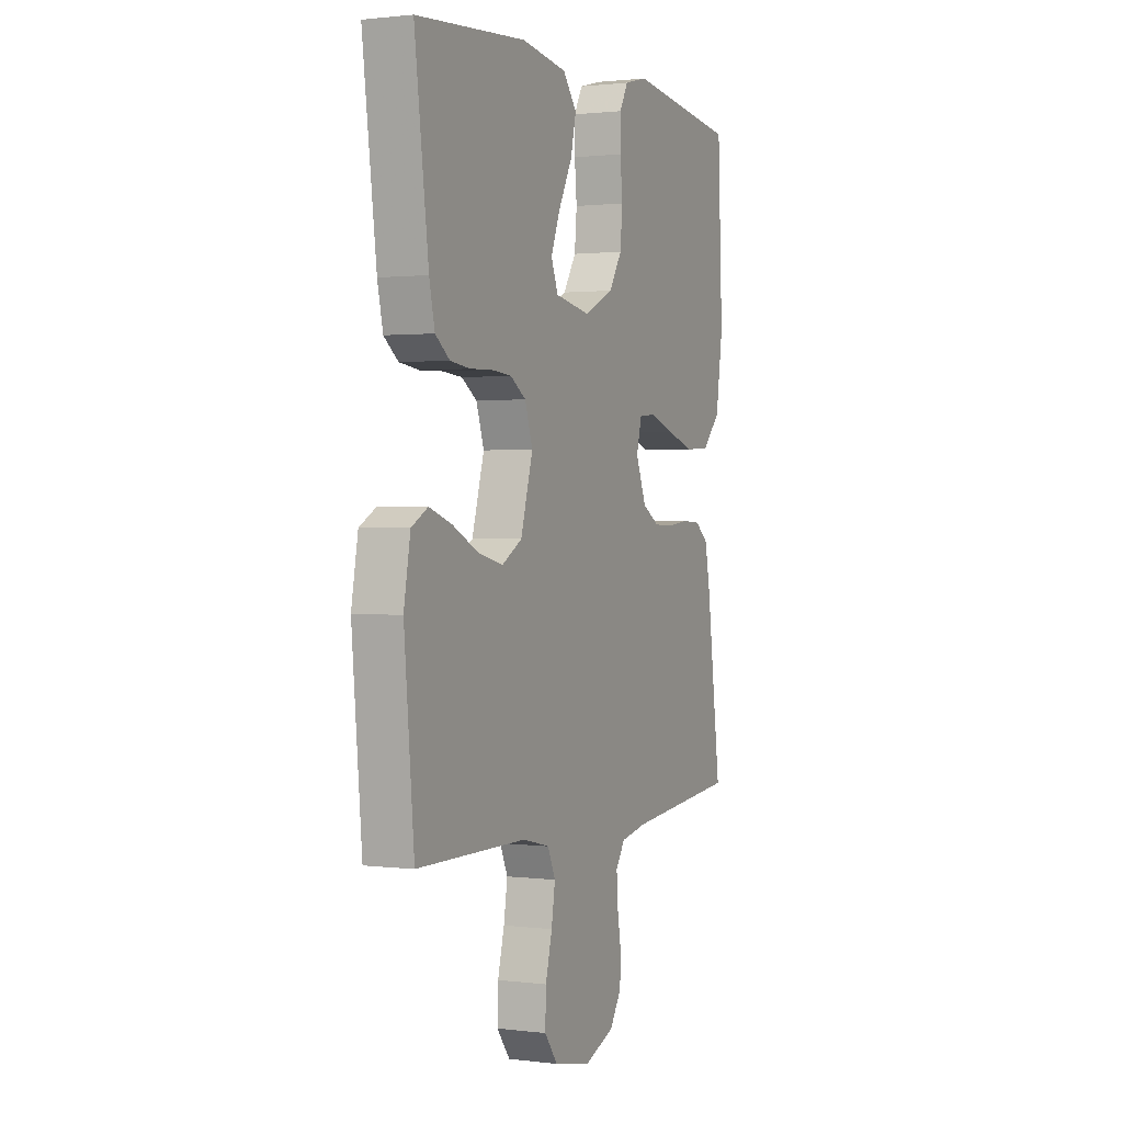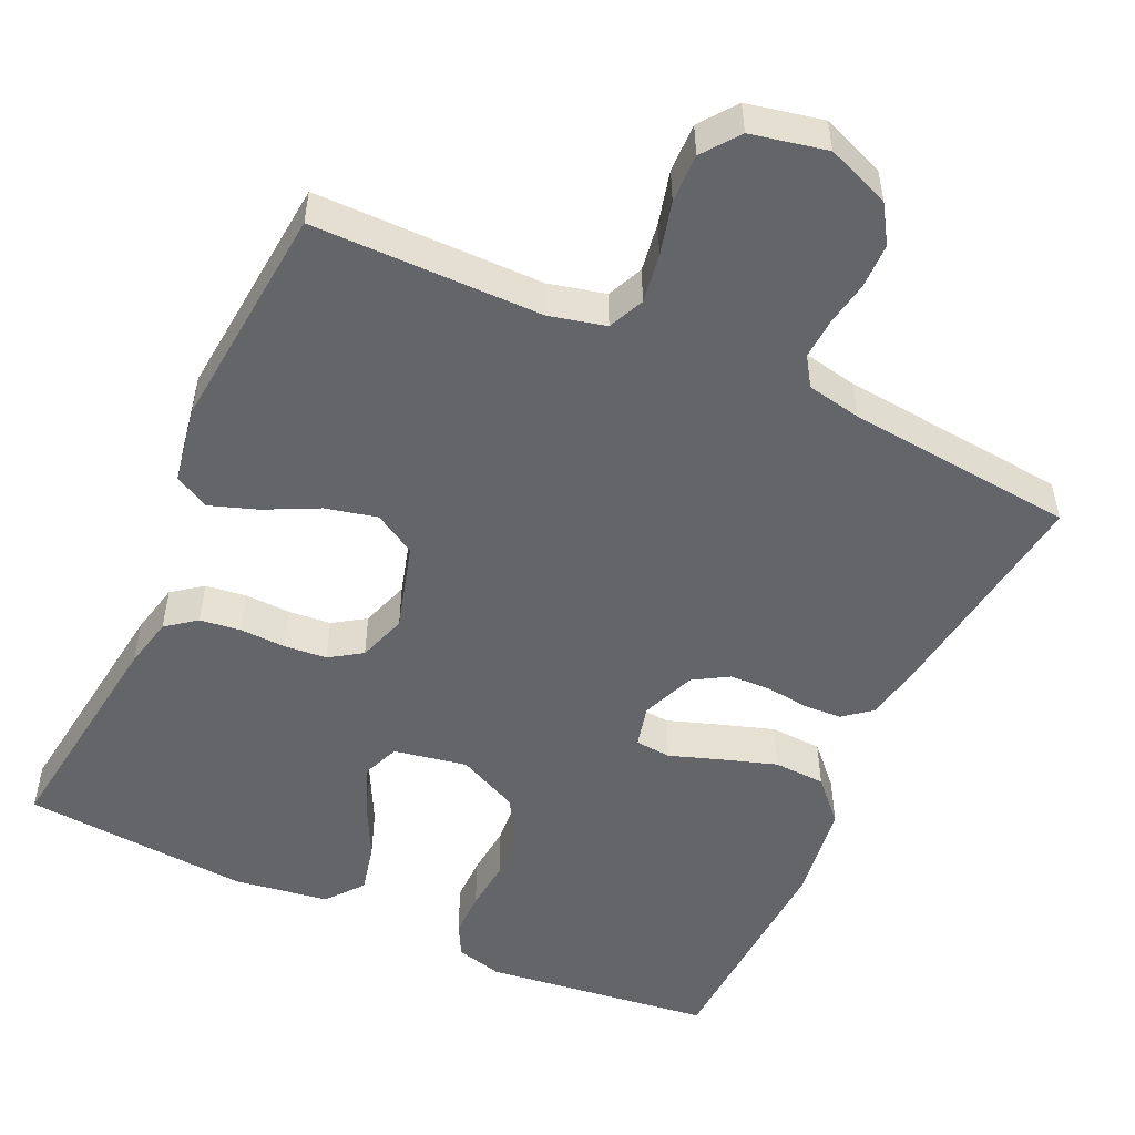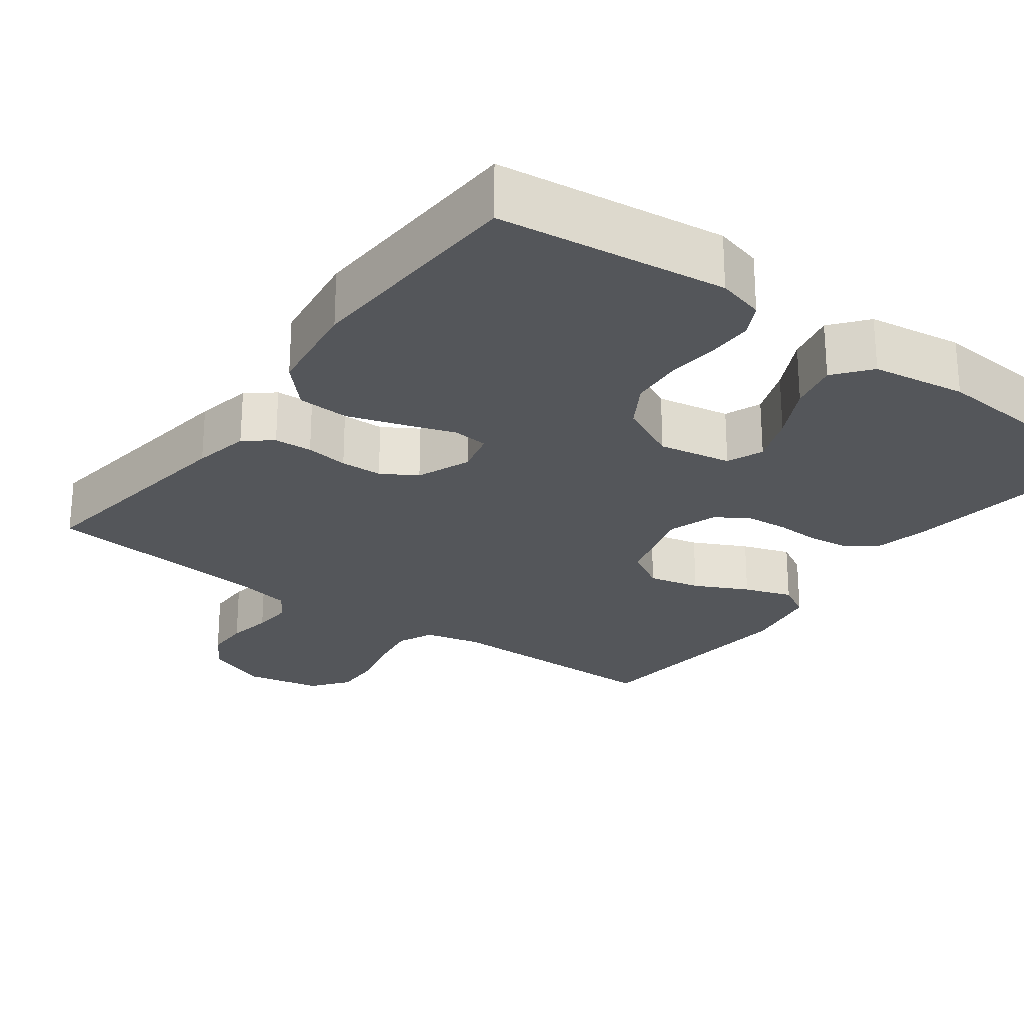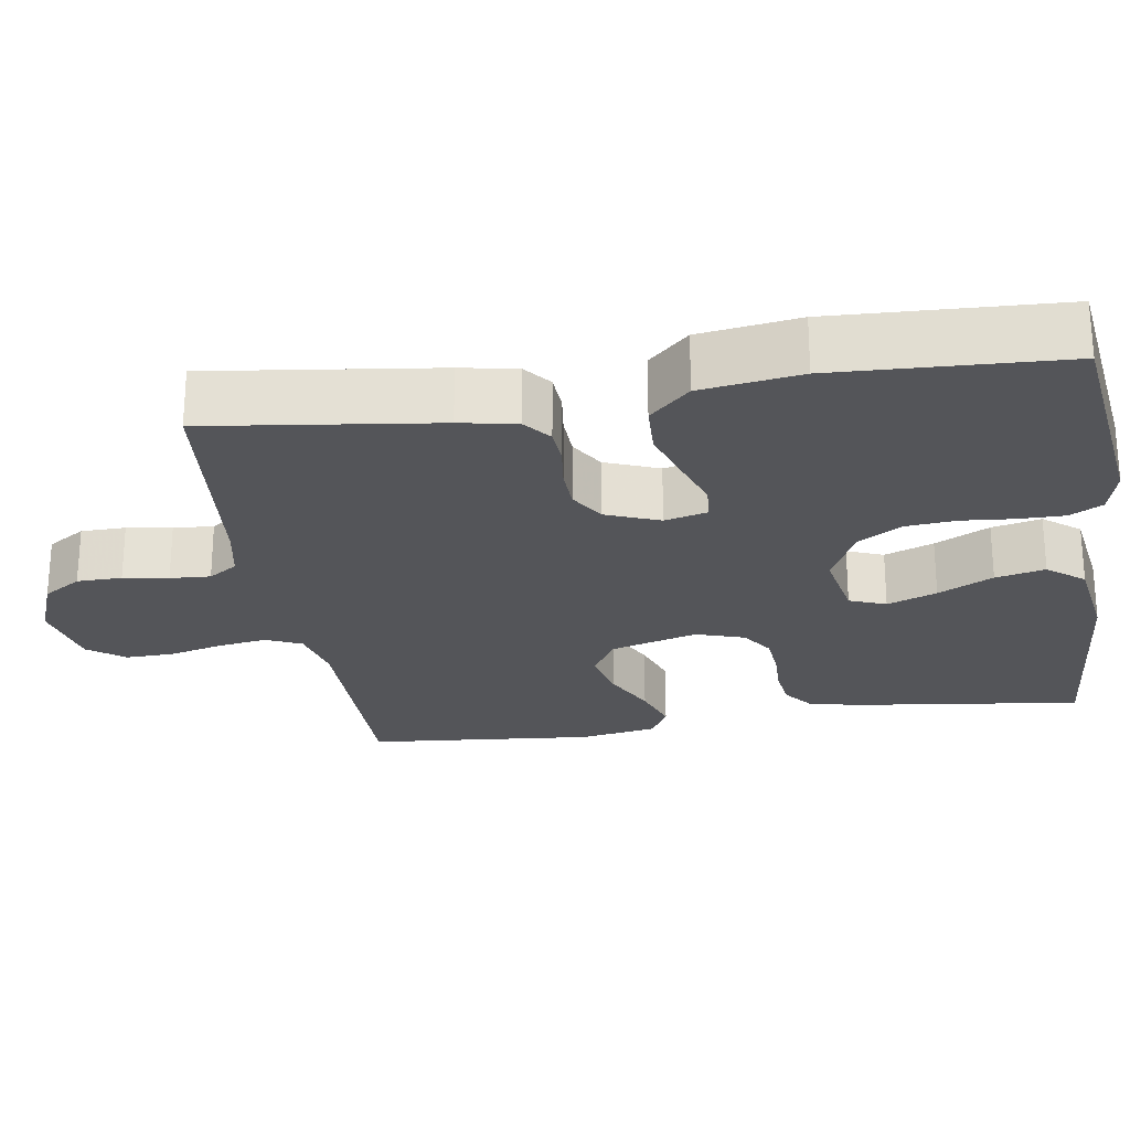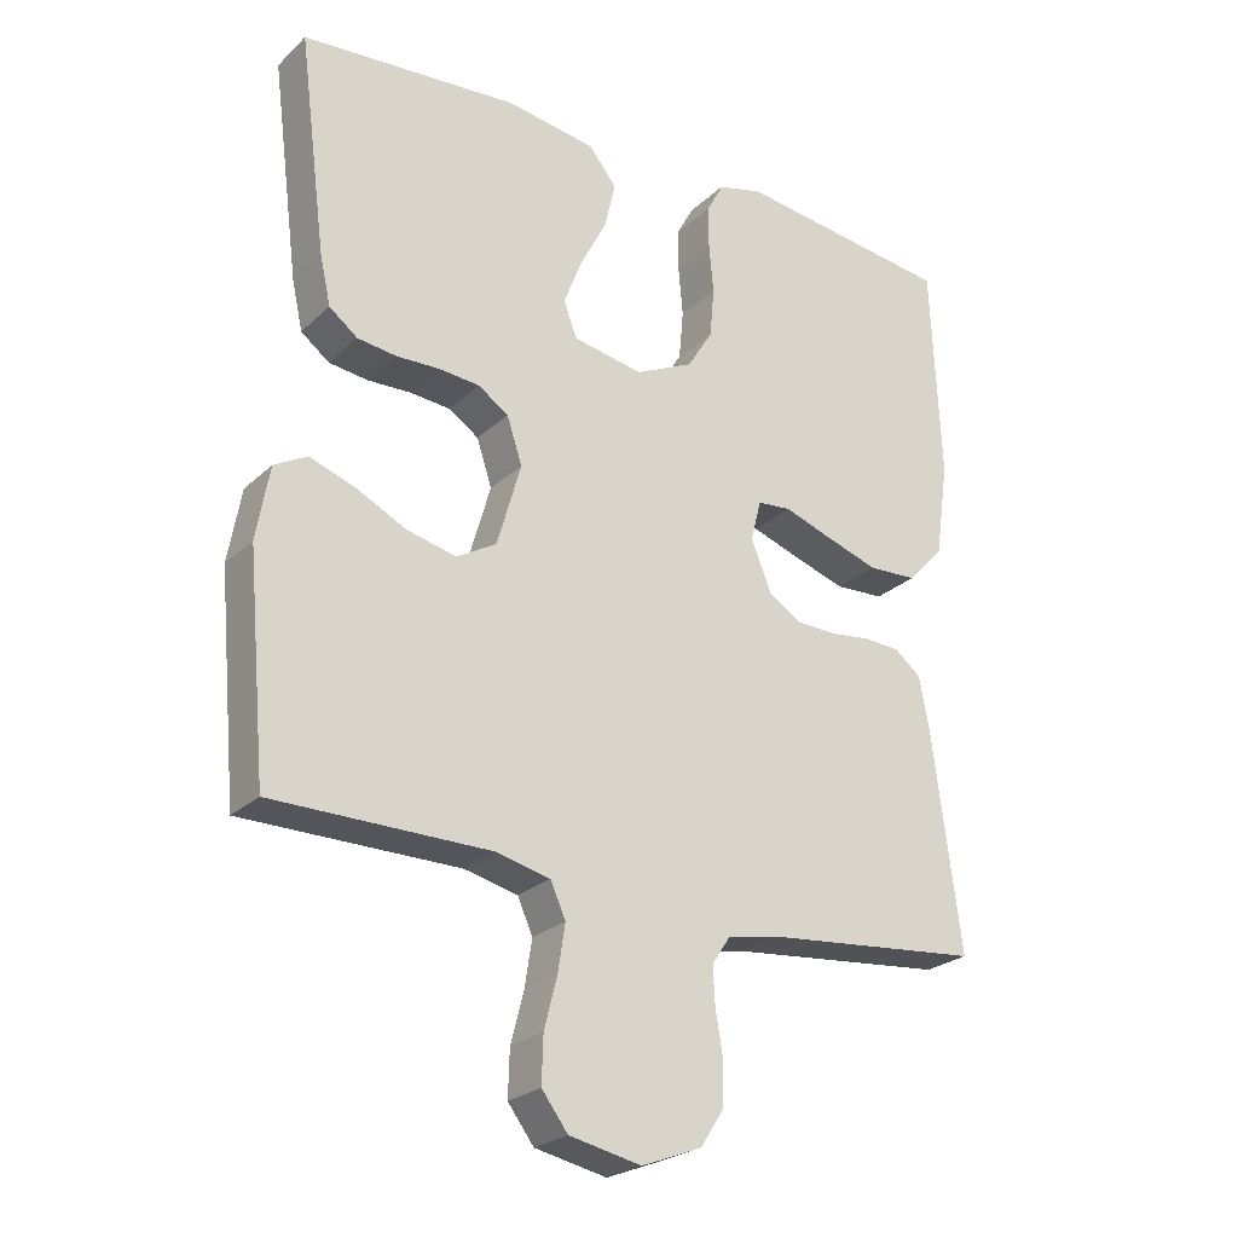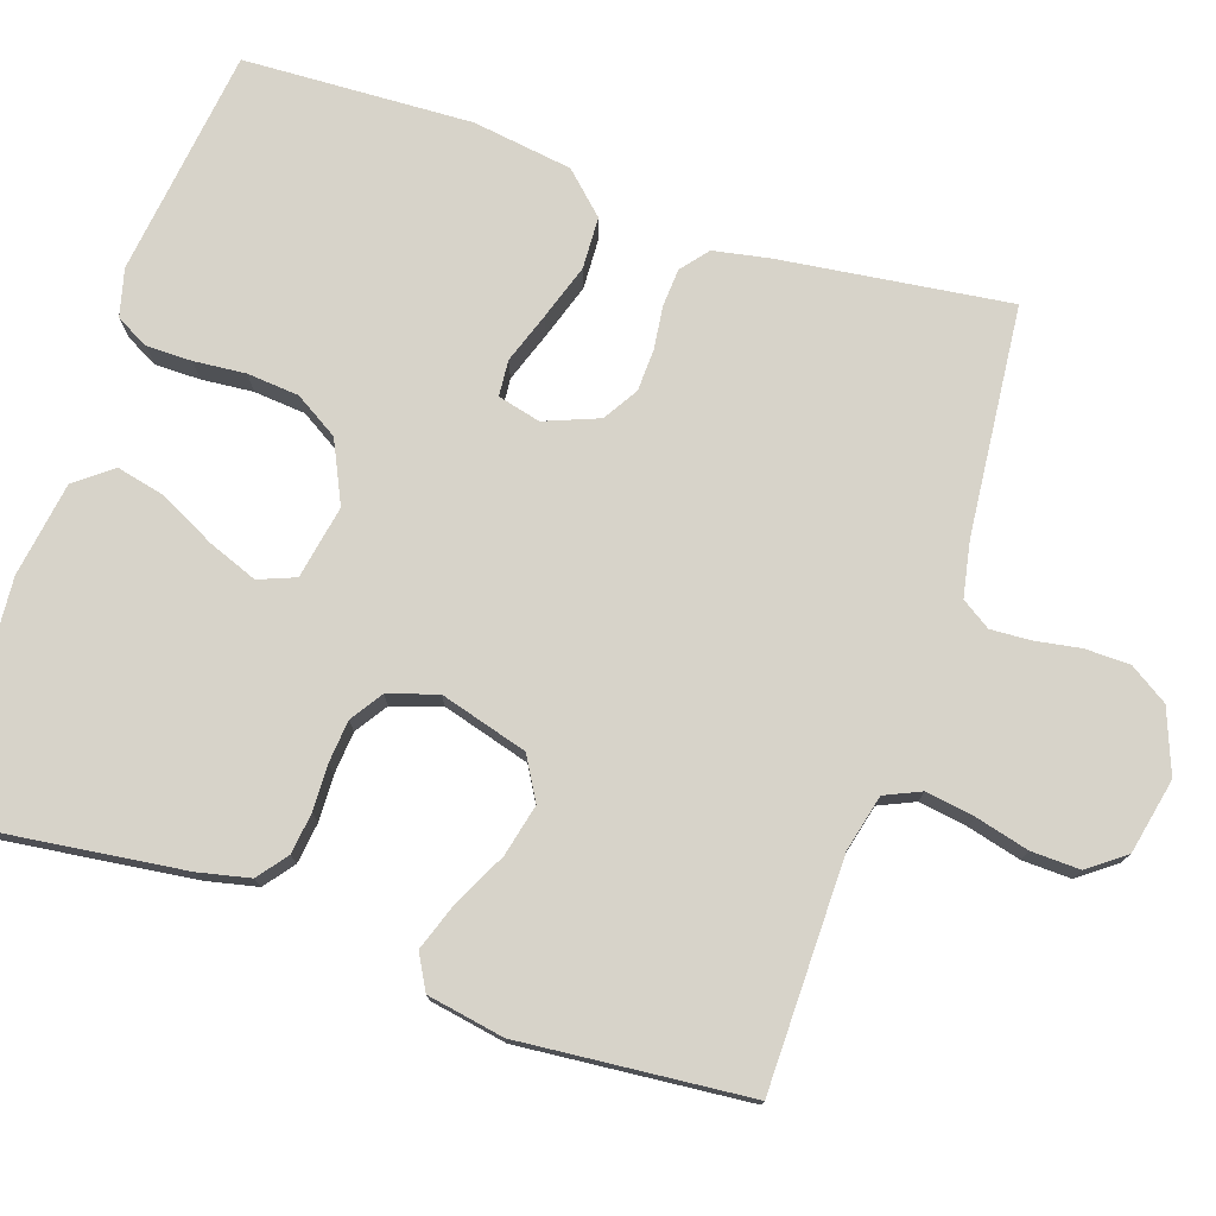
<metadata>
{"format":"obj","ext":"obj","renderer":"f3d","projection":"perspective","resolution":1024,"background":"white","views":[{"elev":1.2,"azim":114.5,"up":"+Z"},{"elev":-51.6,"azim":155.1,"up":"+Y"},{"elev":-25.3,"azim":-36.7,"up":"+Y"},{"elev":-24.7,"azim":-81.1,"up":"+Y"},{"elev":-24.7,"azim":145.6,"up":"+Z"},{"elev":76.2,"azim":108.6,"up":"+Y"}]}
</metadata>
<code>
v 0.5 0.07 -0.5
v 0.2 0.07 -0.502
v 0.126 0.07 -0.52
v 0.105 0.07 -0.567
v 0.115 0.07 -0.631
v 0.133 0.07 -0.701
v 0.135 0.07 -0.765
v 0.099 0.07 -0.813
v 0 0.07 -0.834
v -0.083 0.07 -0.802
v -0.115 0.07 -0.752
v -0.116 0.07 -0.693
v -0.106 0.07 -0.634
v -0.103 0.07 -0.581
v -0.128 0.07 -0.543
v -0.2 0.07 -0.529
v -0.5 0.07 -0.5
v -0.461 0.07 -0.2
v -0.447 0.07 -0.126
v -0.411 0.07 -0.097
v -0.361 0.07 -0.094
v -0.305 0.07 -0.101
v -0.25 0.07 -0.099
v -0.204 0.07 -0.071
v -0.176 0.07 0
v -0.19 0.07 0.056
v -0.237 0.07 0.06
v -0.303 0.07 0.037
v -0.376 0.07 0.013
v -0.444 0.07 0.016
v -0.494 0.07 0.069
v -0.513 0.07 0.2
v -0.5 0.07 0.5
v -0.2 0.07 0.538
v -0.138 0.07 0.522
v -0.115 0.07 0.479
v -0.115 0.07 0.419
v -0.121 0.07 0.351
v -0.115 0.07 0.283
v -0.08 0.07 0.226
v 0 0.07 0.188
v 0.096 0.07 0.206
v 0.115 0.07 0.254
v 0.09 0.07 0.319
v 0.053 0.07 0.391
v 0.038 0.07 0.456
v 0.076 0.07 0.504
v 0.2 0.07 0.523
v 0.5 0.07 0.5
v 0.462 0.07 0.2
v 0.447 0.07 0.132
v 0.408 0.07 0.102
v 0.354 0.07 0.095
v 0.294 0.07 0.097
v 0.238 0.07 0.092
v 0.196 0.07 0.064
v 0.175 0.07 0
v 0.208 0.07 -0.115
v 0.263 0.07 -0.147
v 0.331 0.07 -0.131
v 0.401 0.07 -0.096
v 0.464 0.07 -0.074
v 0.509 0.07 -0.099
v 0.527 0.07 -0.2
v 0.5 0 -0.5
v 0.2 0 -0.502
v 0.126 0 -0.52
v 0.105 0 -0.567
v 0.115 0 -0.631
v 0.133 0 -0.701
v 0.135 0 -0.765
v 0.099 0 -0.813
v 0 0 -0.834
v -0.083 0 -0.802
v -0.115 0 -0.752
v -0.116 0 -0.693
v -0.106 0 -0.634
v -0.103 0 -0.581
v -0.128 0 -0.543
v -0.2 0 -0.529
v -0.5 0 -0.5
v -0.461 0 -0.2
v -0.447 0 -0.126
v -0.411 0 -0.097
v -0.361 0 -0.094
v -0.305 0 -0.101
v -0.25 0 -0.099
v -0.204 0 -0.071
v -0.176 0 0
v -0.19 0 0.056
v -0.237 0 0.06
v -0.303 0 0.037
v -0.376 0 0.013
v -0.444 0 0.016
v -0.494 0 0.069
v -0.513 0 0.2
v -0.5 0 0.5
v -0.2 0 0.538
v -0.138 0 0.522
v -0.115 0 0.479
v -0.115 0 0.419
v -0.121 0 0.351
v -0.115 0 0.283
v -0.08 0 0.226
v 0 0 0.188
v 0.096 0 0.206
v 0.115 0 0.254
v 0.09 0 0.319
v 0.053 0 0.391
v 0.038 0 0.456
v 0.076 0 0.504
v 0.2 0 0.523
v 0.5 0 0.5
v 0.462 0 0.2
v 0.447 0 0.132
v 0.408 0 0.102
v 0.354 0 0.095
v 0.294 0 0.097
v 0.238 0 0.092
v 0.196 0 0.064
v 0.175 0 0
v 0.208 0 -0.115
v 0.263 0 -0.147
v 0.331 0 -0.131
v 0.401 0 -0.096
v 0.464 0 -0.074
v 0.509 0 -0.099
v 0.527 0 -0.2
f 64 1 2
f 63 64 2
f 62 63 2
f 61 62 2
f 60 61 2
f 59 60 2 3
f 58 59 3 4
f 57 58 4
f 52 53 54
f 51 52 54
f 50 51 54
f 49 50 54
f 48 49 54
f 47 48 54
f 46 47 54
f 45 46 54
f 44 45 54
f 43 44 54 55
f 42 43 55 56
f 36 37 38
f 35 36 38
f 34 35 38
f 33 34 38
f 32 33 38
f 31 32 38
f 30 31 38
f 29 30 38
f 28 29 38
f 27 28 38
f 26 27 38 39
f 25 26 39 40
f 20 21 22
f 19 20 22
f 18 19 22
f 17 18 22
f 16 17 22
f 15 16 22 23
f 14 15 23 24
f 11 12 13
f 10 11 13
f 9 10 13
f 8 9 13
f 7 8 13
f 6 7 13
f 5 6 13
f 4 5 13 14
f 25 40 41
f 24 25 41
f 14 24 41
f 4 14 41
f 57 4 41
f 41 42 56 57
f 66 65 128
f 66 128 127
f 66 127 126
f 66 126 125
f 66 125 124
f 67 66 124 123
f 68 67 123 122
f 68 122 121
f 118 117 116
f 118 116 115
f 118 115 114
f 118 114 113
f 118 113 112
f 118 112 111
f 118 111 110
f 118 110 109
f 118 109 108
f 119 118 108 107
f 120 119 107 106
f 102 101 100
f 102 100 99
f 102 99 98
f 102 98 97
f 102 97 96
f 102 96 95
f 102 95 94
f 102 94 93
f 102 93 92
f 102 92 91
f 103 102 91 90
f 104 103 90 89
f 86 85 84
f 86 84 83
f 86 83 82
f 86 82 81
f 86 81 80
f 87 86 80 79
f 88 87 79 78
f 77 76 75
f 77 75 74
f 77 74 73
f 77 73 72
f 77 72 71
f 77 71 70
f 77 70 69
f 78 77 69 68
f 105 104 89
f 105 89 88
f 105 88 78
f 105 78 68
f 105 68 121
f 121 120 106 105
f 1 65 66 2
f 2 66 67 3
f 3 67 68 4
f 4 68 69 5
f 5 69 70 6
f 6 70 71 7
f 7 71 72 8
f 8 72 73 9
f 9 73 74 10
f 10 74 75 11
f 11 75 76 12
f 12 76 77 13
f 13 77 78 14
f 14 78 79 15
f 15 79 80 16
f 16 80 81 17
f 17 81 82 18
f 18 82 83 19
f 19 83 84 20
f 20 84 85 21
f 21 85 86 22
f 22 86 87 23
f 23 87 88 24
f 24 88 89 25
f 25 89 90 26
f 26 90 91 27
f 27 91 92 28
f 28 92 93 29
f 29 93 94 30
f 30 94 95 31
f 31 95 96 32
f 32 96 97 33
f 33 97 98 34
f 34 98 99 35
f 35 99 100 36
f 36 100 101 37
f 37 101 102 38
f 38 102 103 39
f 39 103 104 40
f 40 104 105 41
f 41 105 106 42
f 42 106 107 43
f 43 107 108 44
f 44 108 109 45
f 45 109 110 46
f 46 110 111 47
f 47 111 112 48
f 48 112 113 49
f 49 113 114 50
f 50 114 115 51
f 51 115 116 52
f 52 116 117 53
f 53 117 118 54
f 54 118 119 55
f 55 119 120 56
f 56 120 121 57
f 57 121 122 58
f 58 122 123 59
f 59 123 124 60
f 60 124 125 61
f 61 125 126 62
f 62 126 127 63
f 63 127 128 64
f 64 128 65 1

</code>
